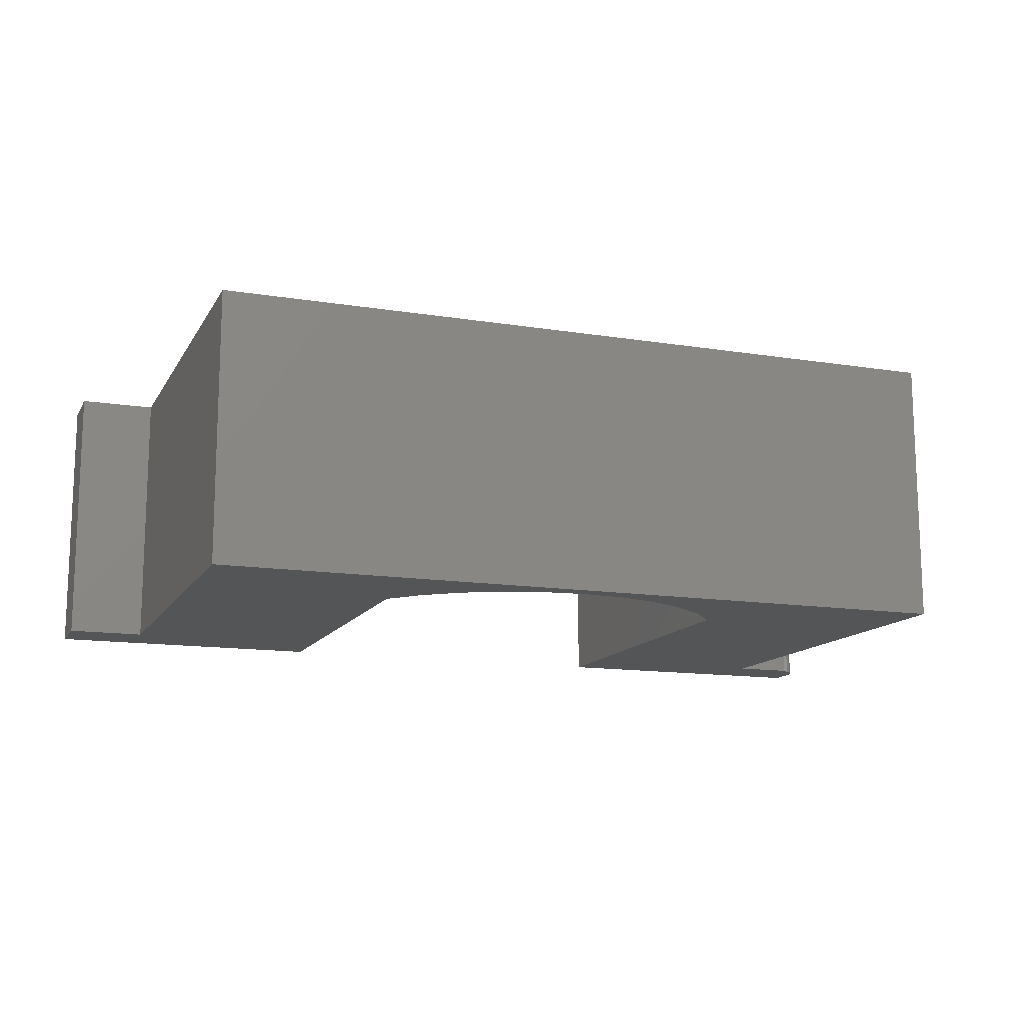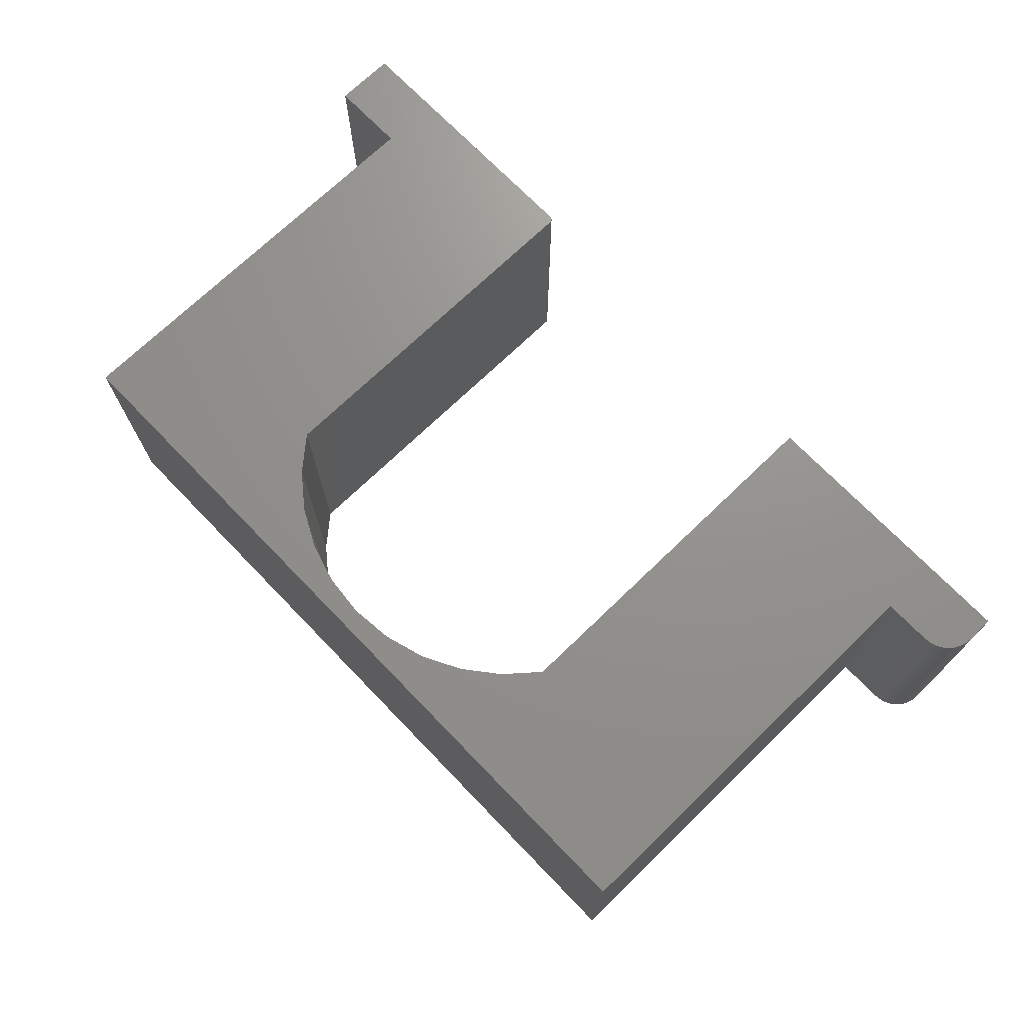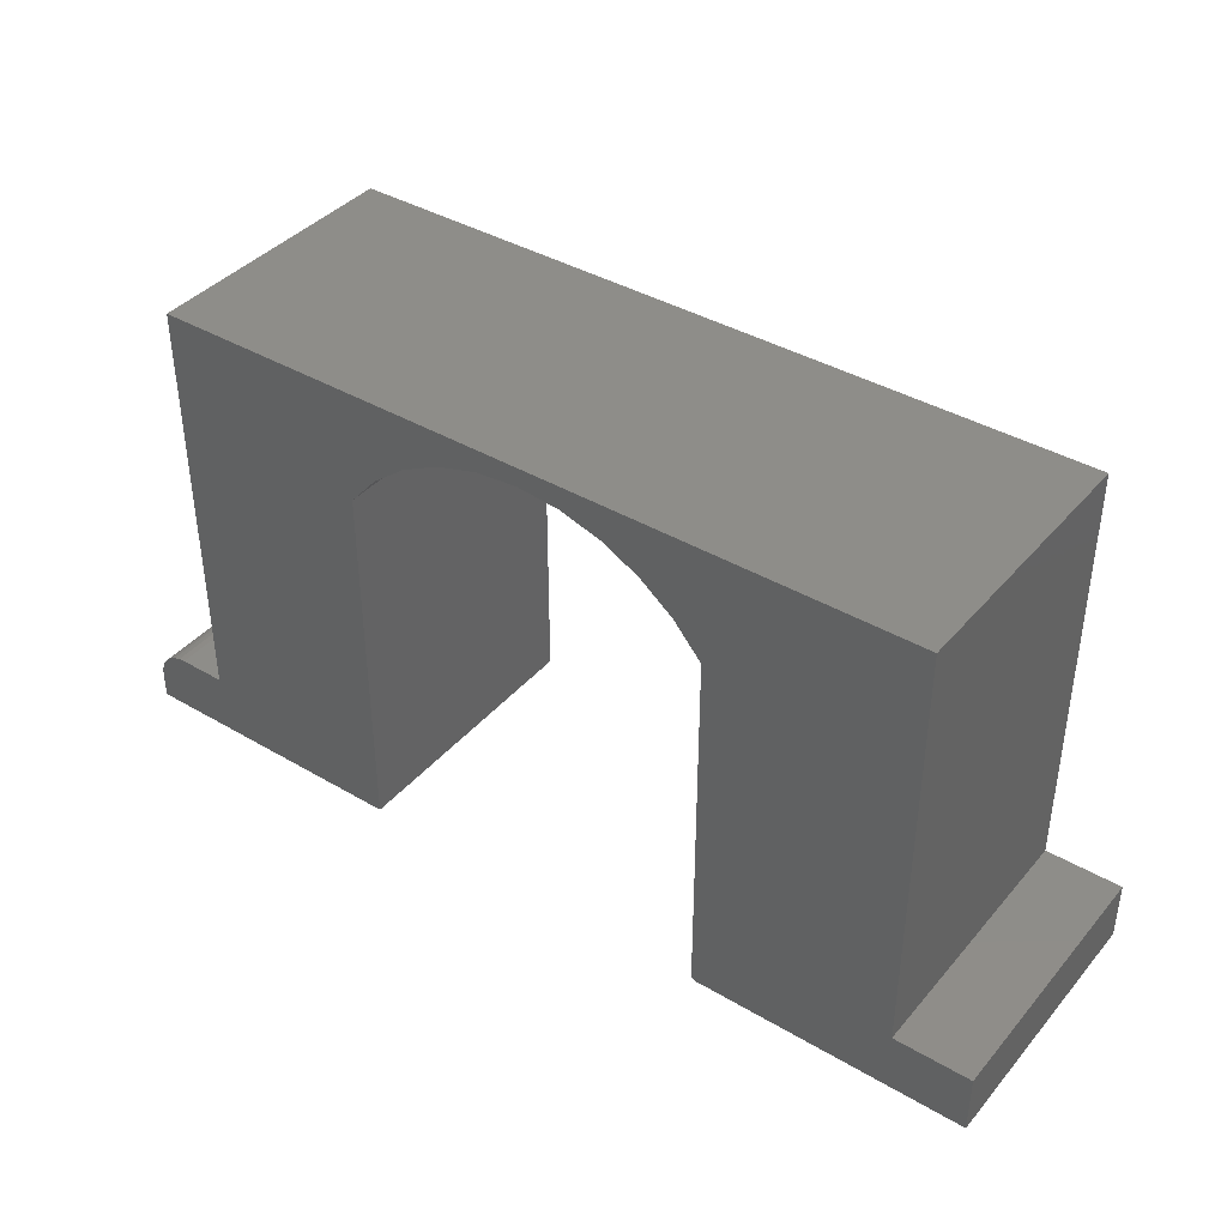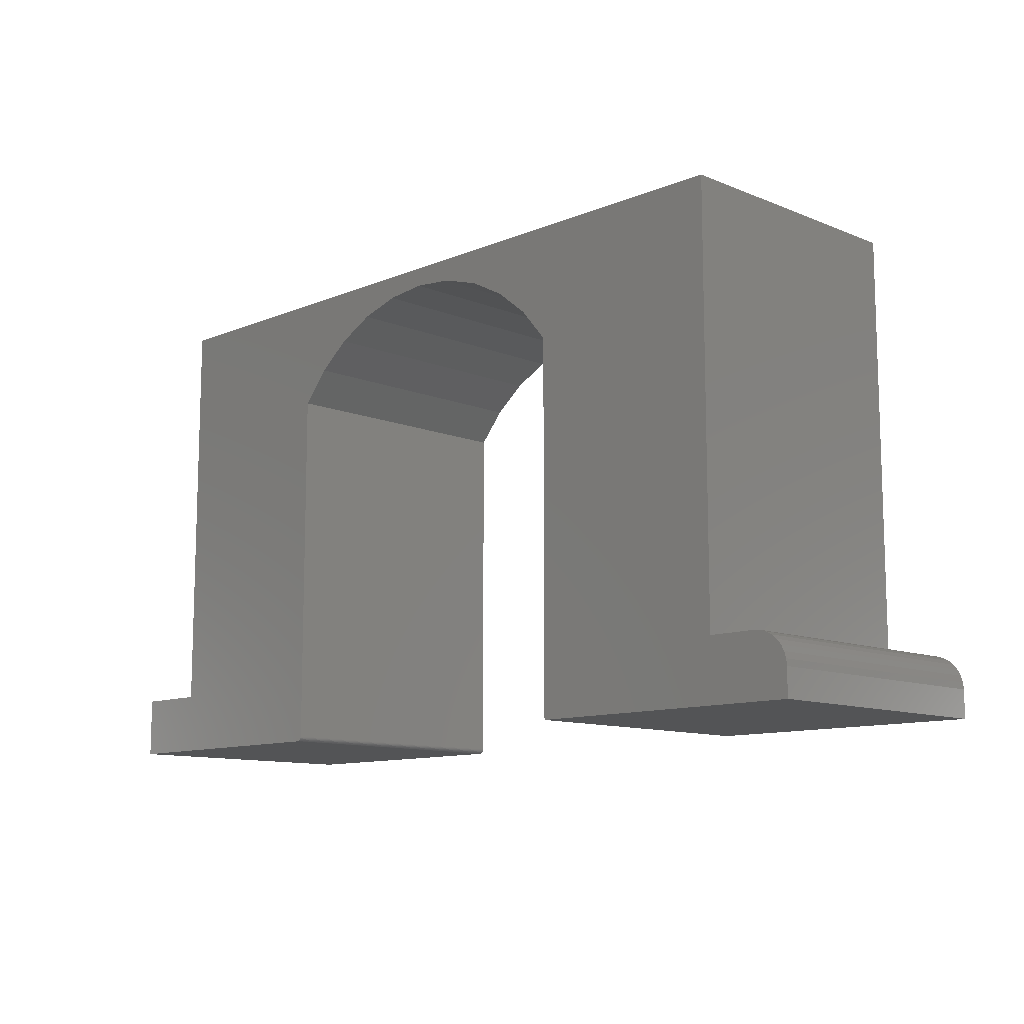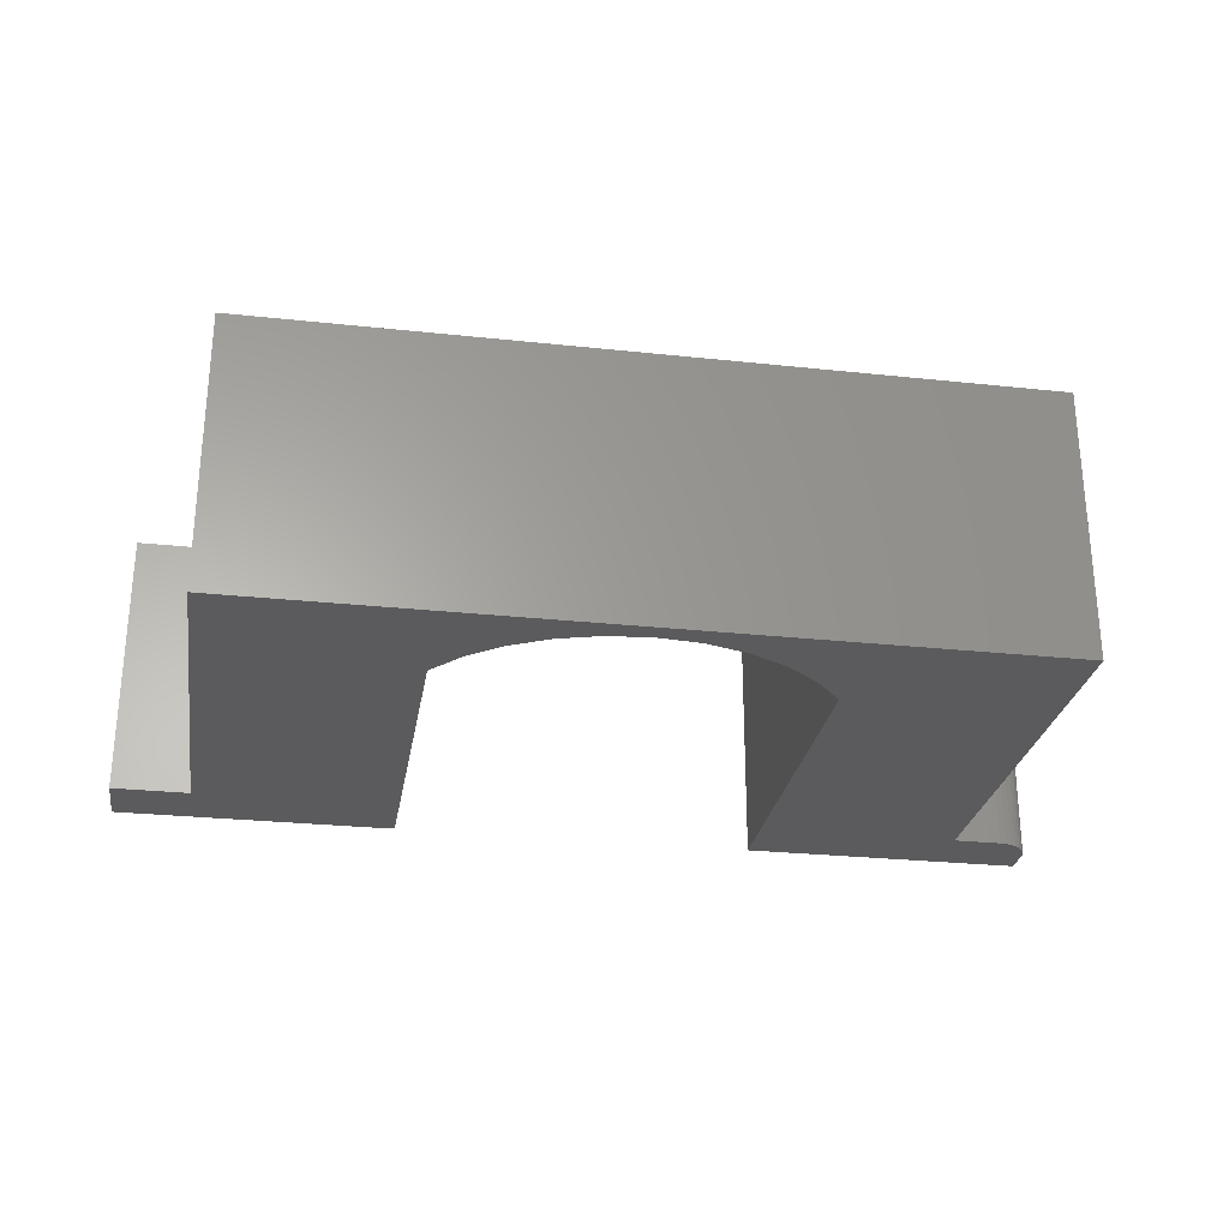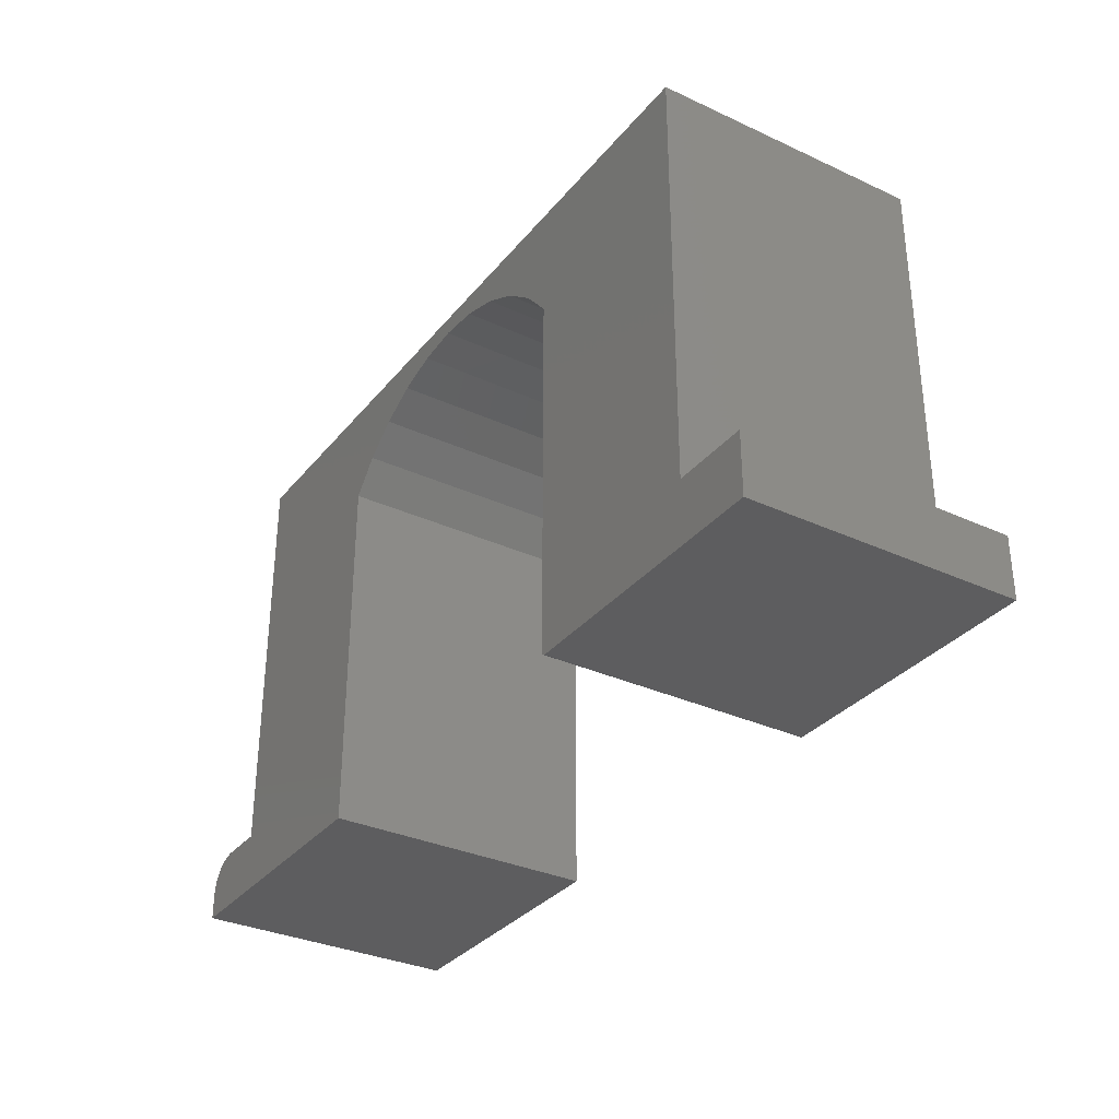
<metadata>
{"format":"stl","ext":"stl","renderer":"f3d","projection":"perspective","resolution":1024,"background":"white","views":[{"elev":-13.3,"azim":159.9,"up":"+Z"},{"elev":71.6,"azim":-134.0,"up":"+Z"},{"elev":39.7,"azim":36.1,"up":"+Y"},{"elev":-11.1,"azim":-134.8,"up":"+Y"},{"elev":-27.2,"azim":170.6,"up":"+Z"},{"elev":-32.7,"azim":57.4,"up":"+Y"}]}
</metadata>
<code>
# stl→obj: 78 verts, 152 faces
v 0.2981 0.001645 0.4375
v 0.2981 0.001645 0
v 0.2981 -0.3828 0.4375
v 0.2981 -0.3828 0
v 0.3059 -0.3906 0
v 0.75 -0.3906 0
v 0.3059 -0.3906 0.4375
v 0.75 -0.3906 0.4375
v 0.625 -0.2914 0.4375
v 0.2981 0.2109 0.4375
v 0.2983 -0.3843 0.4375
v 0.2987 -0.3858 0.4375
v -0.6172 -0.2914 0.4375
v -0.6953 -0.2914 0.4375
v -0.706 -0.2924 0.4375
v -0.2903 -0.3906 0.4375
v -0.2903 0.001645 0.4375
v -0.2903 0.2109 0.4375
v -0.6172 0.3939 0.4375
v 0.75 -0.2914 0.4375
v 0.2994 -0.3872 0.4375
v 0.3004 -0.3883 0.4375
v 0.3016 -0.3893 0.4375
v 0.3029 -0.39 0.4375
v 0.3044 -0.3905 0.4375
v -0.2455 0.263 0.4375
v -0.1916 0.3058 0.4375
v -0.1305 0.3374 0.4375
v -0.06456 0.3569 0.4375
v 0.003906 0.3635 0.4375
v 0.625 0.3939 0.4375
v -0.7162 -0.2955 0.4375
v -0.7257 -0.3006 0.4375
v -0.734 -0.3074 0.4375
v -0.7408 -0.3157 0.4375
v -0.7458 -0.3251 0.4375
v -0.7489 -0.3354 0.4375
v -0.75 -0.3461 0.4375
v -0.75 -0.3906 0.4375
v 0.07237 0.3569 0.4375
v 0.1383 0.3374 0.4375
v 0.1994 0.3058 0.4375
v 0.2533 0.263 0.4375
v 0.625 -0.2914 0
v 0.2981 0.2109 0
v 0.2987 -0.3858 0
v 0.2983 -0.3843 0
v -0.6172 -0.2914 0
v -0.6172 0.3939 0
v -0.2903 0.2109 0
v -0.2903 0.001645 0
v -0.2903 -0.3906 0
v -0.706 -0.2924 0
v -0.6953 -0.2914 0
v 0.75 -0.2914 0
v 0.3044 -0.3905 0
v 0.3029 -0.39 0
v 0.3016 -0.3893 0
v 0.3004 -0.3883 0
v 0.2994 -0.3872 0
v 0.625 0.3939 0
v 0.003906 0.3635 0
v -0.06456 0.3569 0
v -0.1305 0.3374 0
v -0.1916 0.3058 0
v -0.2455 0.263 0
v -0.75 -0.3906 0
v -0.75 -0.3461 0
v -0.7489 -0.3354 0
v -0.7458 -0.3251 0
v -0.7408 -0.3157 0
v -0.734 -0.3074 0
v -0.7257 -0.3006 0
v -0.7162 -0.2955 0
v 0.2533 0.263 0
v 0.1994 0.3058 0
v 0.1383 0.3374 0
v 0.07237 0.3569 0
f 1 2 3
f 3 2 4
f 5 6 7
f 7 6 8
f 9 1 3
f 9 10 1
f 3 11 12
f 13 14 15
f 13 15 16
f 13 16 17
f 13 17 18
f 13 18 19
f 20 9 3
f 20 3 12
f 20 12 21
f 20 21 22
f 20 22 23
f 20 23 24
f 20 24 25
f 20 25 7
f 20 7 8
f 19 18 26
f 19 26 27
f 19 27 28
f 19 28 29
f 19 29 30
f 19 30 31
f 16 15 32
f 16 32 33
f 16 33 34
f 16 34 35
f 16 35 36
f 16 36 37
f 16 37 38
f 16 38 39
f 31 30 40
f 31 40 41
f 31 41 42
f 31 42 43
f 31 43 10
f 31 10 9
f 4 2 44
f 2 45 44
f 46 47 4
f 48 49 50
f 48 50 51
f 48 51 52
f 48 52 53
f 48 53 54
f 55 6 5
f 55 5 56
f 55 56 57
f 55 57 58
f 55 58 59
f 55 59 60
f 55 60 46
f 55 46 4
f 55 4 44
f 49 61 62
f 49 62 63
f 49 63 64
f 49 64 65
f 49 65 66
f 49 66 50
f 52 67 68
f 52 68 69
f 52 69 70
f 52 70 71
f 52 71 72
f 52 72 73
f 52 73 74
f 52 74 53
f 61 44 45
f 61 45 75
f 61 75 76
f 61 76 77
f 61 77 78
f 61 78 62
f 5 7 56
f 56 7 25
f 56 25 57
f 57 25 24
f 57 24 58
f 58 24 23
f 58 23 59
f 59 23 22
f 59 22 60
f 60 22 21
f 60 21 46
f 46 21 12
f 46 12 47
f 47 12 11
f 47 11 4
f 4 11 3
f 67 52 39
f 39 52 16
f 6 55 8
f 8 55 20
f 10 45 1
f 1 45 2
f 62 29 63
f 63 29 28
f 63 28 64
f 64 28 27
f 64 27 65
f 65 27 26
f 65 26 66
f 66 26 18
f 66 18 50
f 29 62 30
f 30 62 78
f 30 78 40
f 40 78 77
f 40 77 41
f 41 77 76
f 41 76 42
f 42 76 75
f 42 75 43
f 43 75 45
f 43 45 10
f 17 51 18
f 18 51 50
f 31 61 19
f 19 61 49
f 16 52 17
f 17 52 51
f 68 38 69
f 69 38 37
f 69 37 70
f 70 37 36
f 70 36 71
f 71 36 35
f 71 35 72
f 72 35 34
f 72 34 73
f 73 34 33
f 73 33 74
f 74 33 32
f 74 32 53
f 53 32 15
f 53 15 54
f 54 15 14
f 68 67 38
f 38 67 39
f 9 44 31
f 31 44 61
f 19 49 13
f 13 49 48
f 55 44 20
f 20 44 9
f 48 54 13
f 13 54 14

</code>
